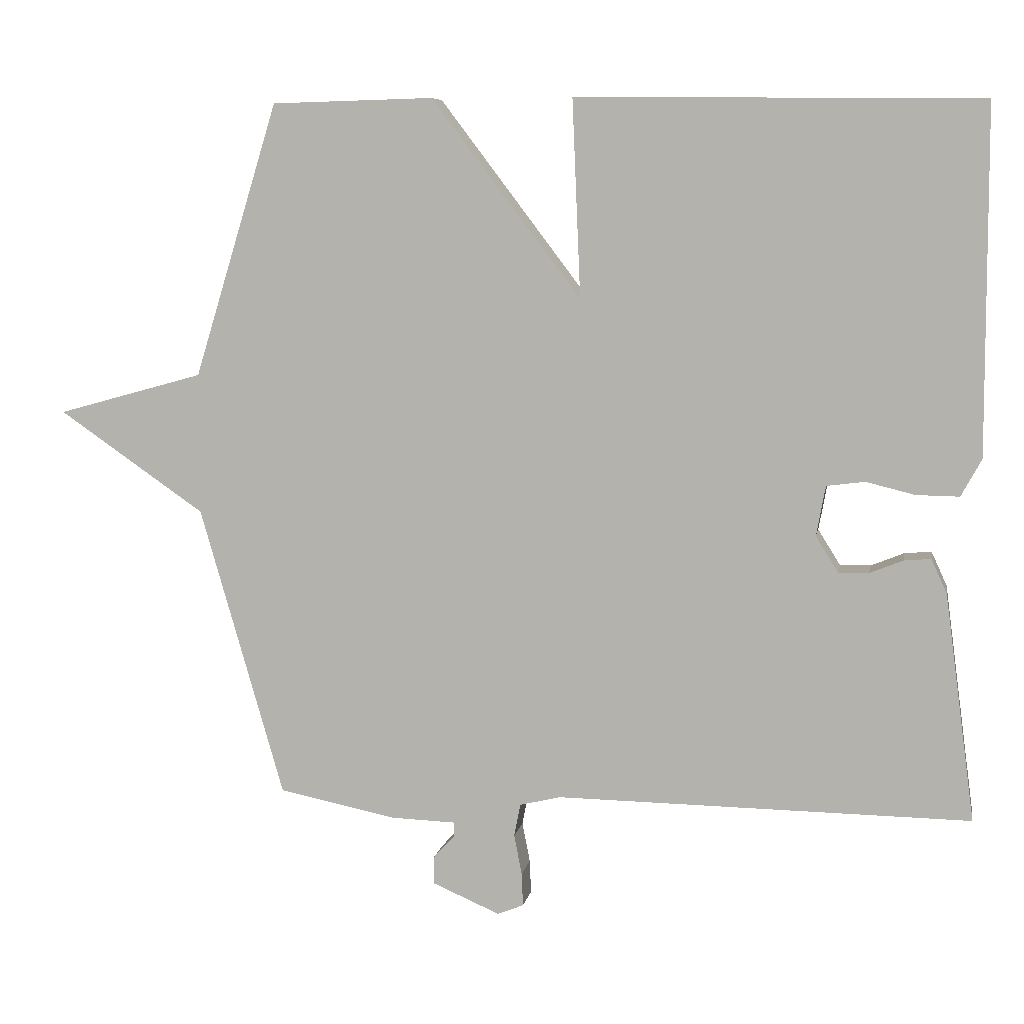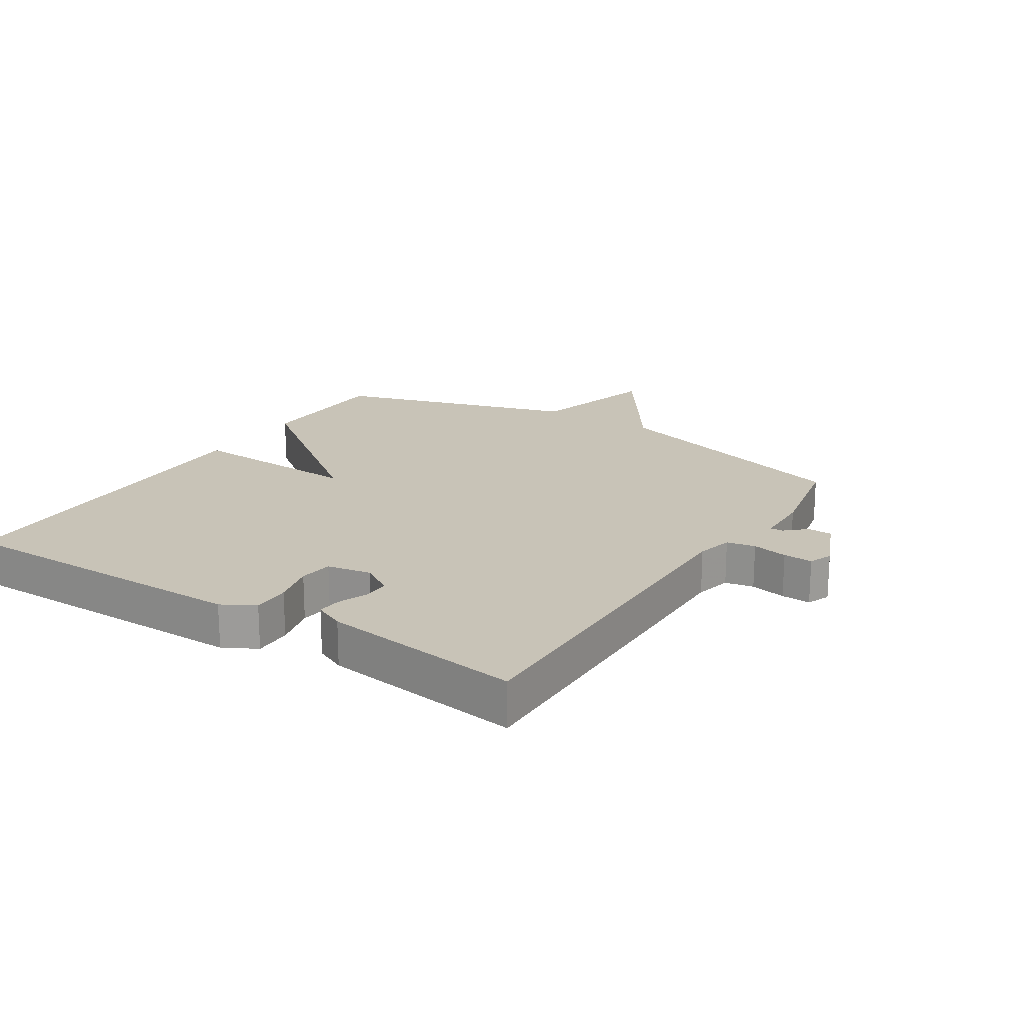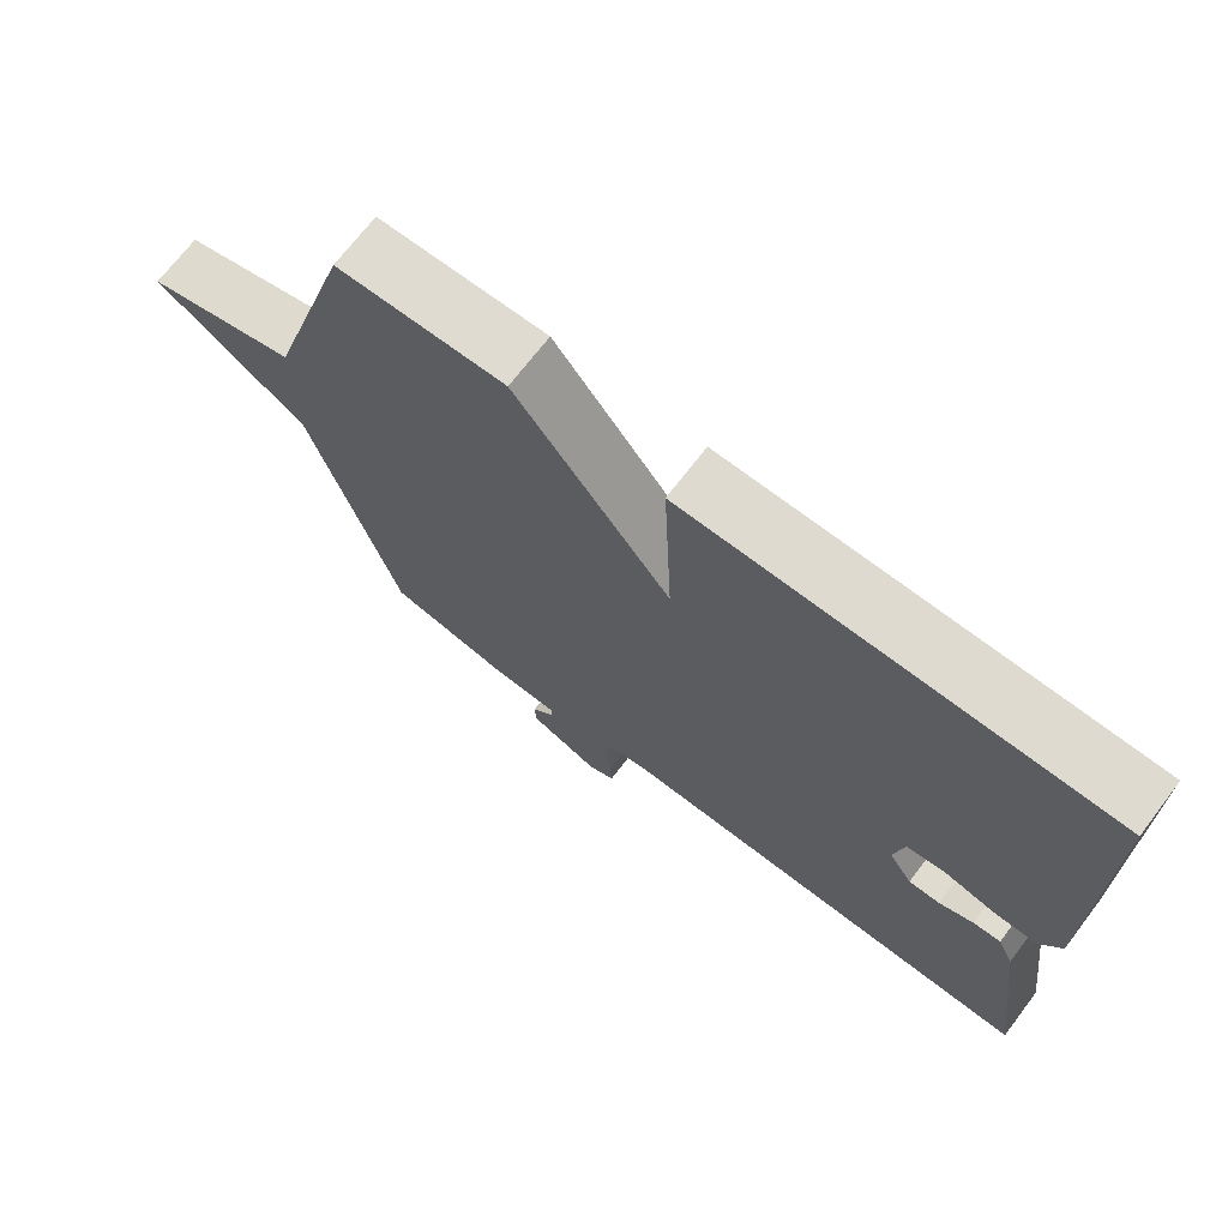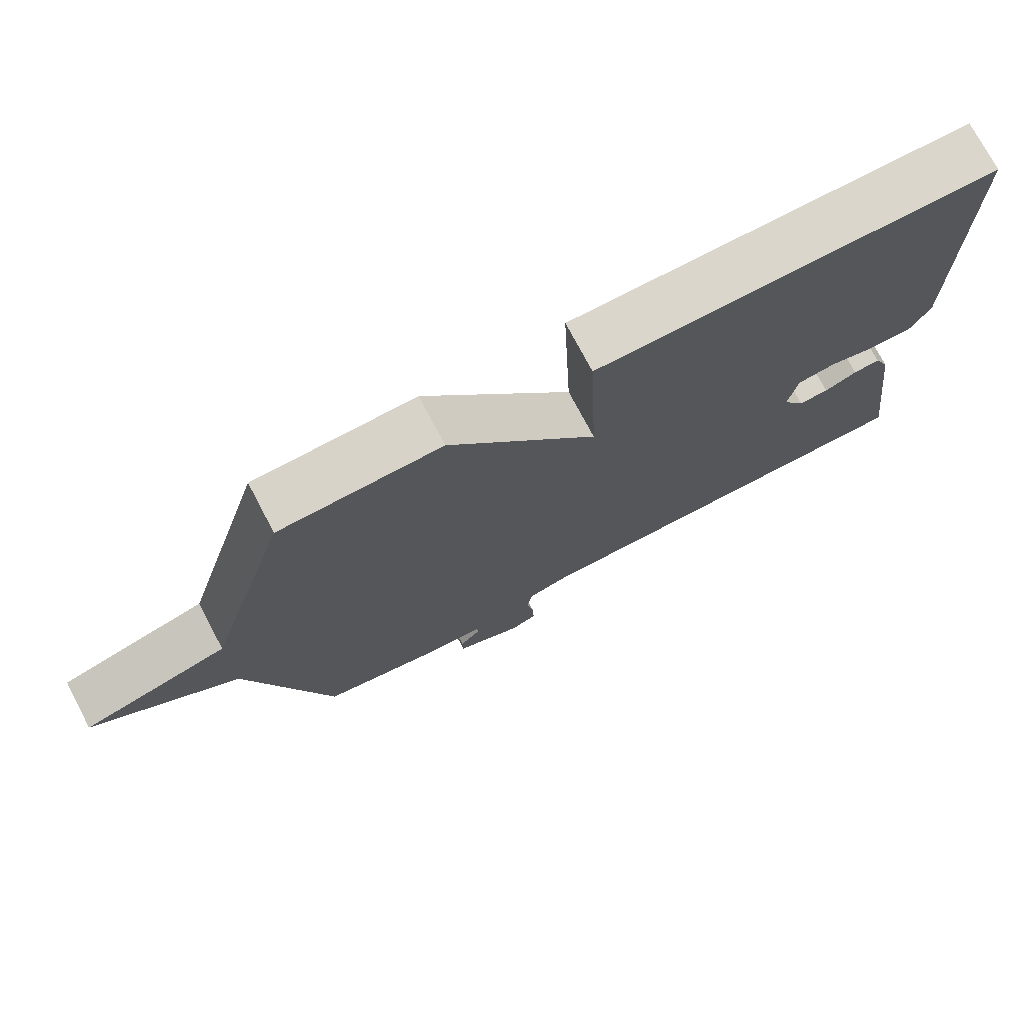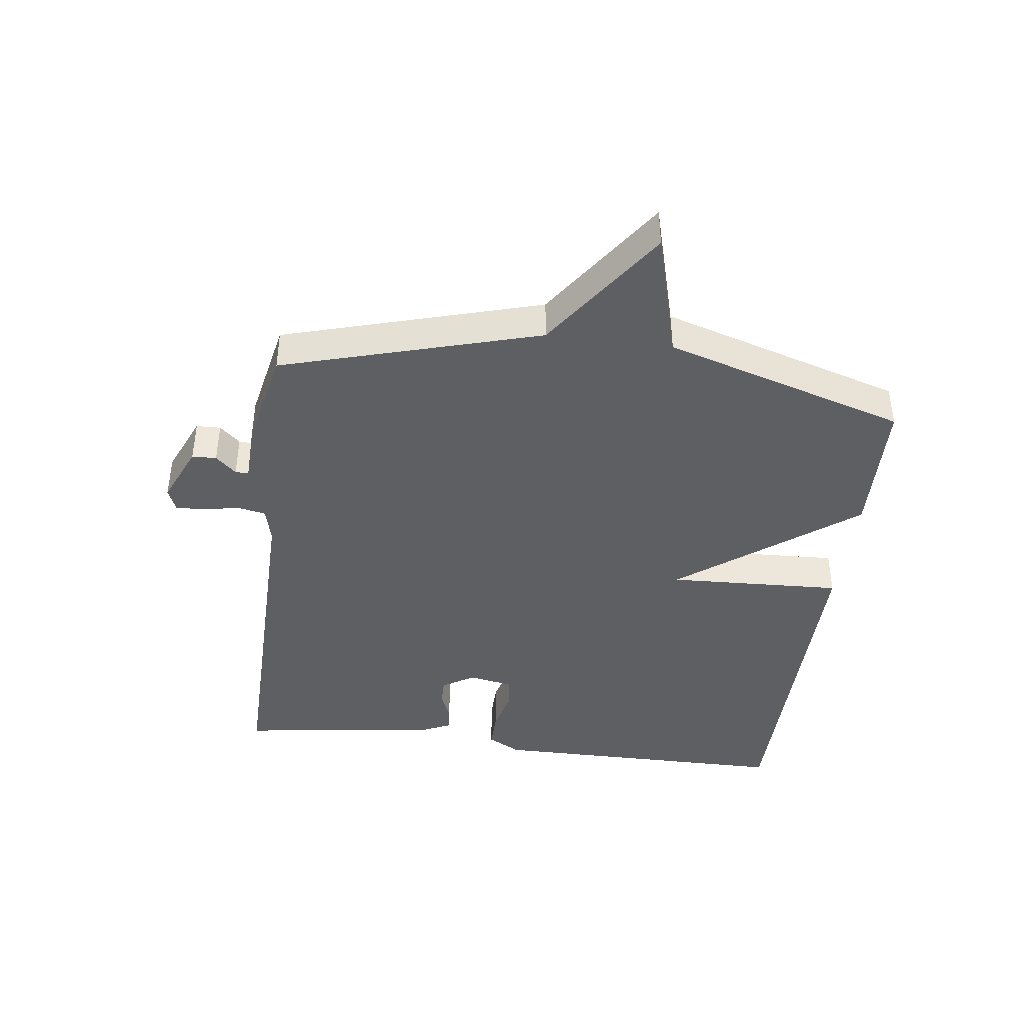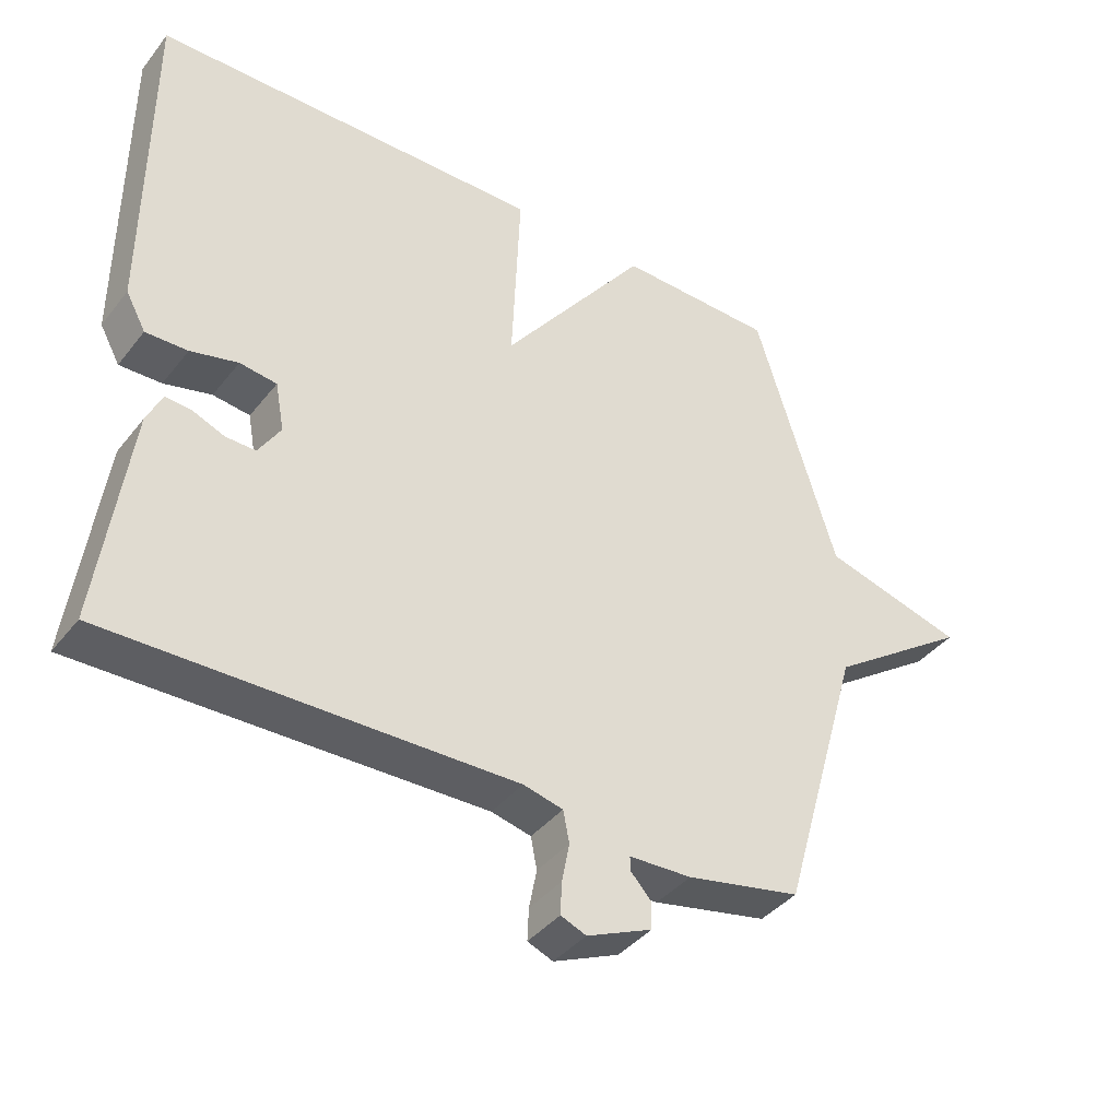
<metadata>
{"format":"obj","ext":"obj","renderer":"f3d","projection":"perspective","resolution":1024,"background":"white","views":[{"elev":7.5,"azim":10.1,"up":"+Z"},{"elev":19.6,"azim":122.7,"up":"+Y"},{"elev":70.7,"azim":37.4,"up":"+Z"},{"elev":74.4,"azim":-27.8,"up":"+Z"},{"elev":-41.5,"azim":-97.3,"up":"+Y"},{"elev":-39.6,"azim":145.8,"up":"+Z"}]}
</metadata>
<code>
v -0.5 0.07 0.5
v -0.271 0.07 0.506
v -0.059 0.07 0.226
v -0.071 0.07 0.506
v 0.5 0.07 0.5
v 0.501 0.07 0.011
v 0.472 0.07 -0.042
v 0.411 0.07 -0.041
v 0.342 0.07 -0.024
v 0.288 0.07 -0.031
v 0.275 0.07 -0.102
v 0.307 0.07 -0.153
v 0.35 0.07 -0.152
v 0.397 0.07 -0.133
v 0.435 0.07 -0.13
v 0.457 0.07 -0.178
v 0.5 0.07 -0.5
v -0.086 0.07 -0.492
v -0.144 0.07 -0.506
v -0.153 0.07 -0.552
v -0.142 0.07 -0.609
v -0.14 0.07 -0.656
v -0.177 0.07 -0.671
v -0.272 0.07 -0.63
v -0.273 0.07 -0.591
v -0.243 0.07 -0.558
v -0.242 0.07 -0.537
v -0.333 0.07 -0.534
v -0.5 0.07 -0.5
v -0.619 0.07 -0.088
v -0.826 0.07 0.055
v -0.619 0.07 0.112
v -0.5 0 0.5
v -0.271 0 0.506
v -0.059 0 0.226
v -0.071 0 0.506
v 0.5 0 0.5
v 0.501 0 0.011
v 0.472 0 -0.042
v 0.411 0 -0.041
v 0.342 0 -0.024
v 0.288 0 -0.031
v 0.275 0 -0.102
v 0.307 0 -0.153
v 0.35 0 -0.152
v 0.397 0 -0.133
v 0.435 0 -0.13
v 0.457 0 -0.178
v 0.5 0 -0.5
v -0.086 0 -0.492
v -0.144 0 -0.506
v -0.153 0 -0.552
v -0.142 0 -0.609
v -0.14 0 -0.656
v -0.177 0 -0.671
v -0.272 0 -0.63
v -0.273 0 -0.591
v -0.243 0 -0.558
v -0.242 0 -0.537
v -0.333 0 -0.534
v -0.5 0 -0.5
v -0.619 0 -0.088
v -0.826 0 0.055
v -0.619 0 0.112
f 30 31 32
f 1 2 3
f 32 1 3
f 30 32 3
f 29 30 3
f 28 29 3
f 27 28 3
f 26 27 3
f 24 25 26
f 23 24 26
f 22 23 26
f 21 22 26
f 20 21 26
f 19 20 26 3
f 18 19 3
f 16 17 18
f 15 16 18
f 14 15 18
f 13 14 18
f 12 13 18
f 11 12 18 3
f 10 11 3 4
f 4 5 6
f 10 4 6
f 9 10 6
f 6 7 8 9
f 64 63 62
f 35 34 33
f 35 33 64
f 35 64 62
f 35 62 61
f 35 61 60
f 35 60 59
f 35 59 58
f 58 57 56
f 58 56 55
f 58 55 54
f 58 54 53
f 58 53 52
f 35 58 52 51
f 35 51 50
f 50 49 48
f 50 48 47
f 50 47 46
f 50 46 45
f 50 45 44
f 35 50 44 43
f 36 35 43 42
f 38 37 36
f 38 36 42
f 38 42 41
f 41 40 39 38
f 1 33 34 2
f 2 34 35 3
f 3 35 36 4
f 4 36 37 5
f 5 37 38 6
f 6 38 39 7
f 7 39 40 8
f 8 40 41 9
f 9 41 42 10
f 10 42 43 11
f 11 43 44 12
f 12 44 45 13
f 13 45 46 14
f 14 46 47 15
f 15 47 48 16
f 16 48 49 17
f 17 49 50 18
f 18 50 51 19
f 19 51 52 20
f 20 52 53 21
f 21 53 54 22
f 22 54 55 23
f 23 55 56 24
f 24 56 57 25
f 25 57 58 26
f 26 58 59 27
f 27 59 60 28
f 28 60 61 29
f 29 61 62 30
f 30 62 63 31
f 31 63 64 32
f 32 64 33 1

</code>
